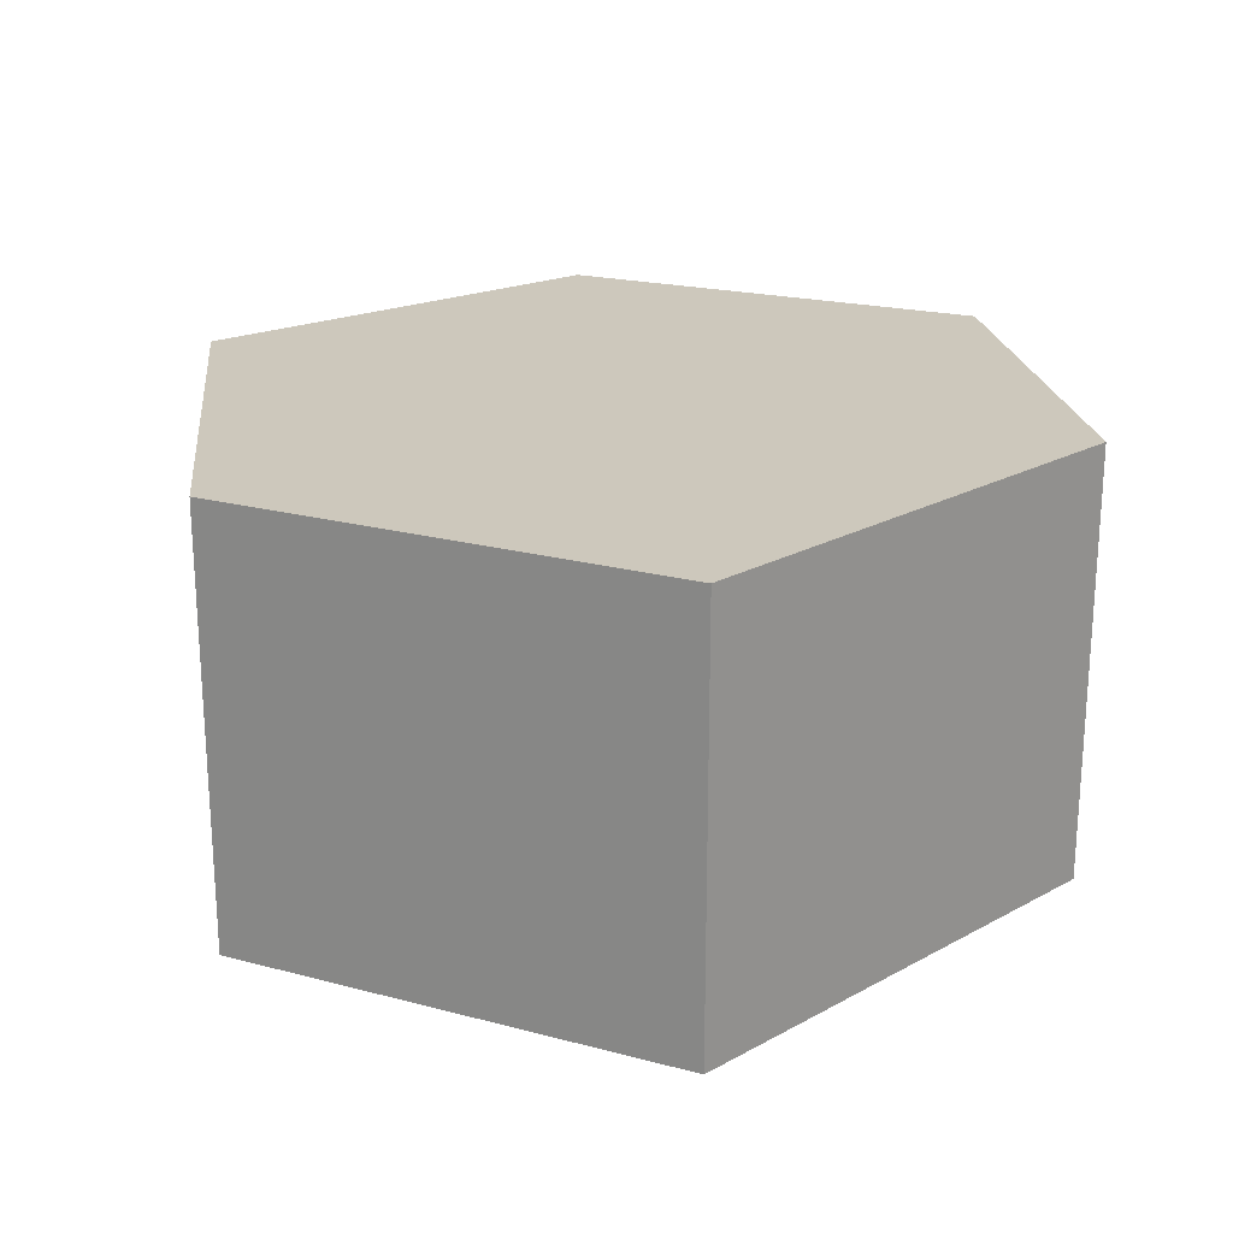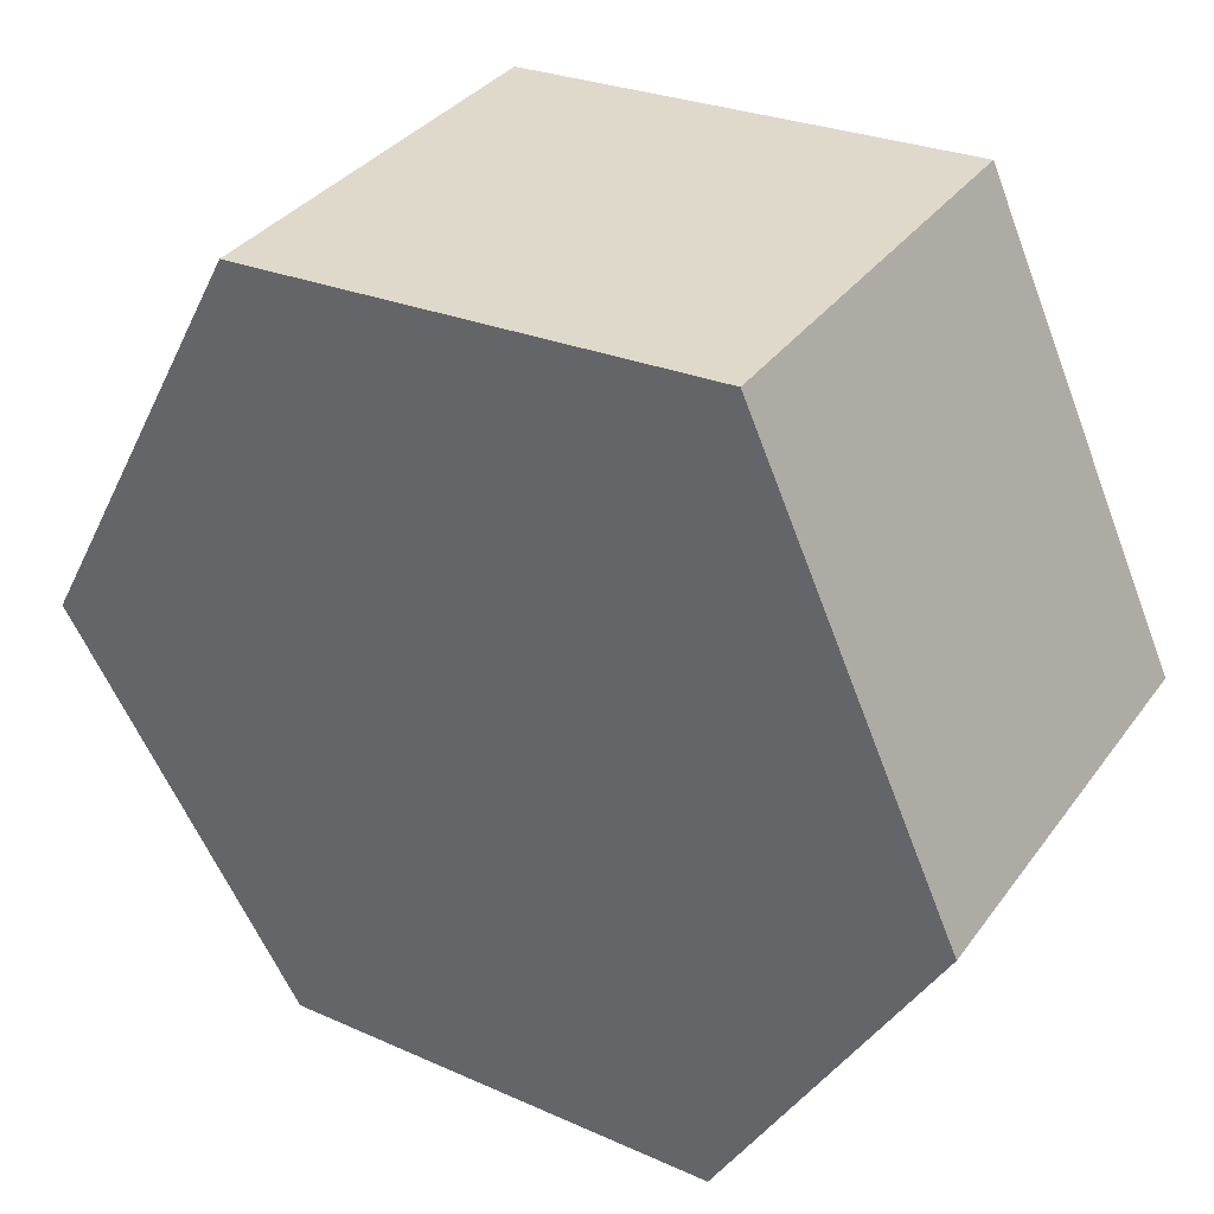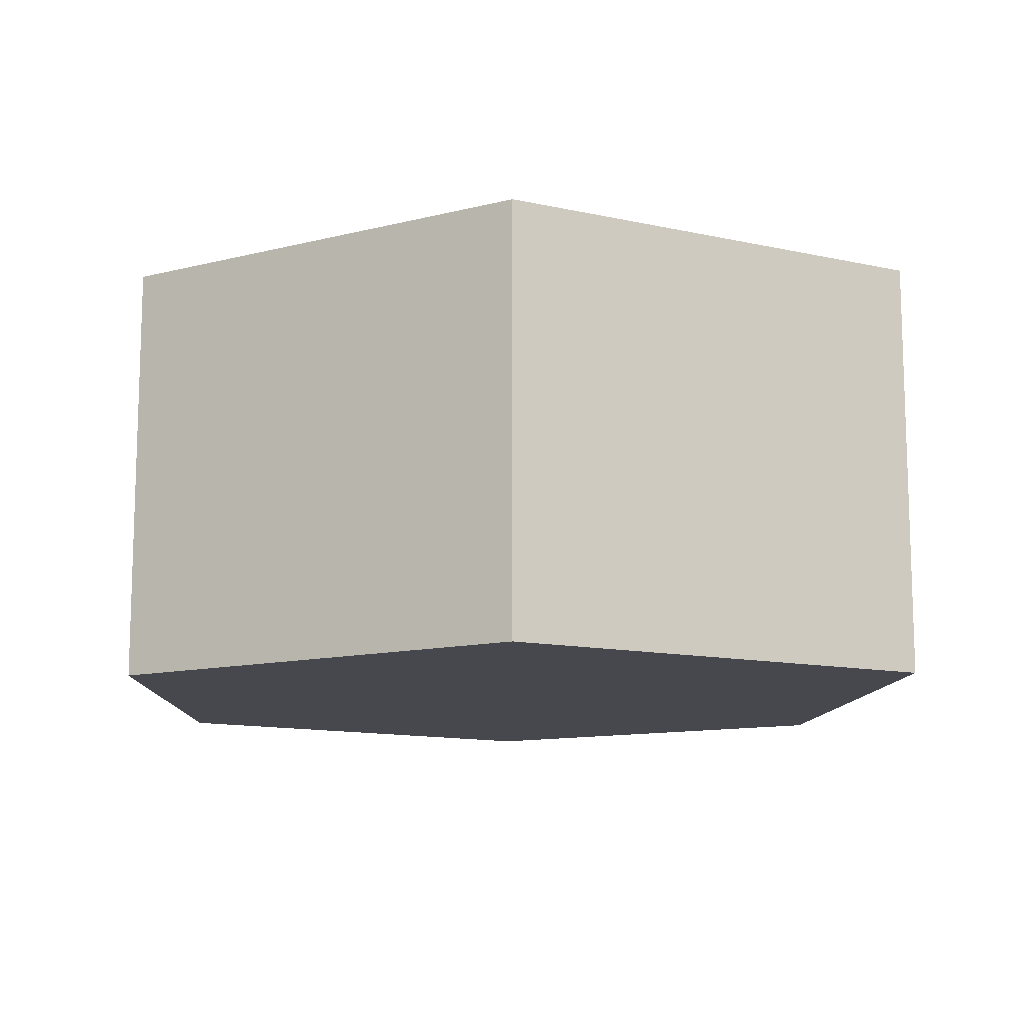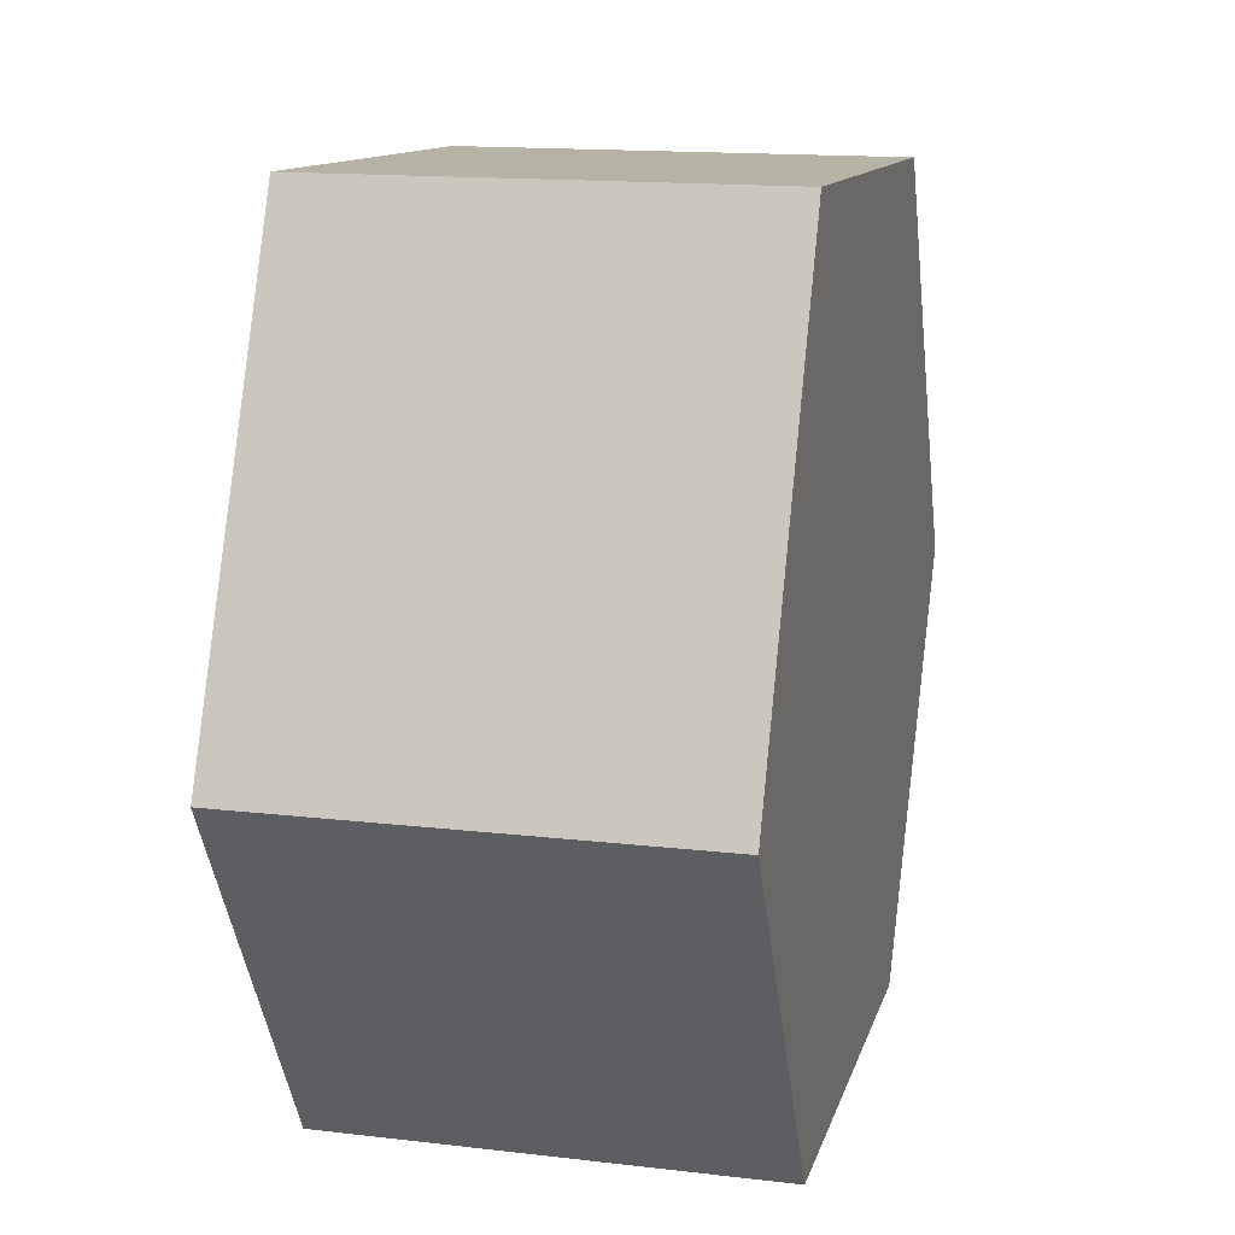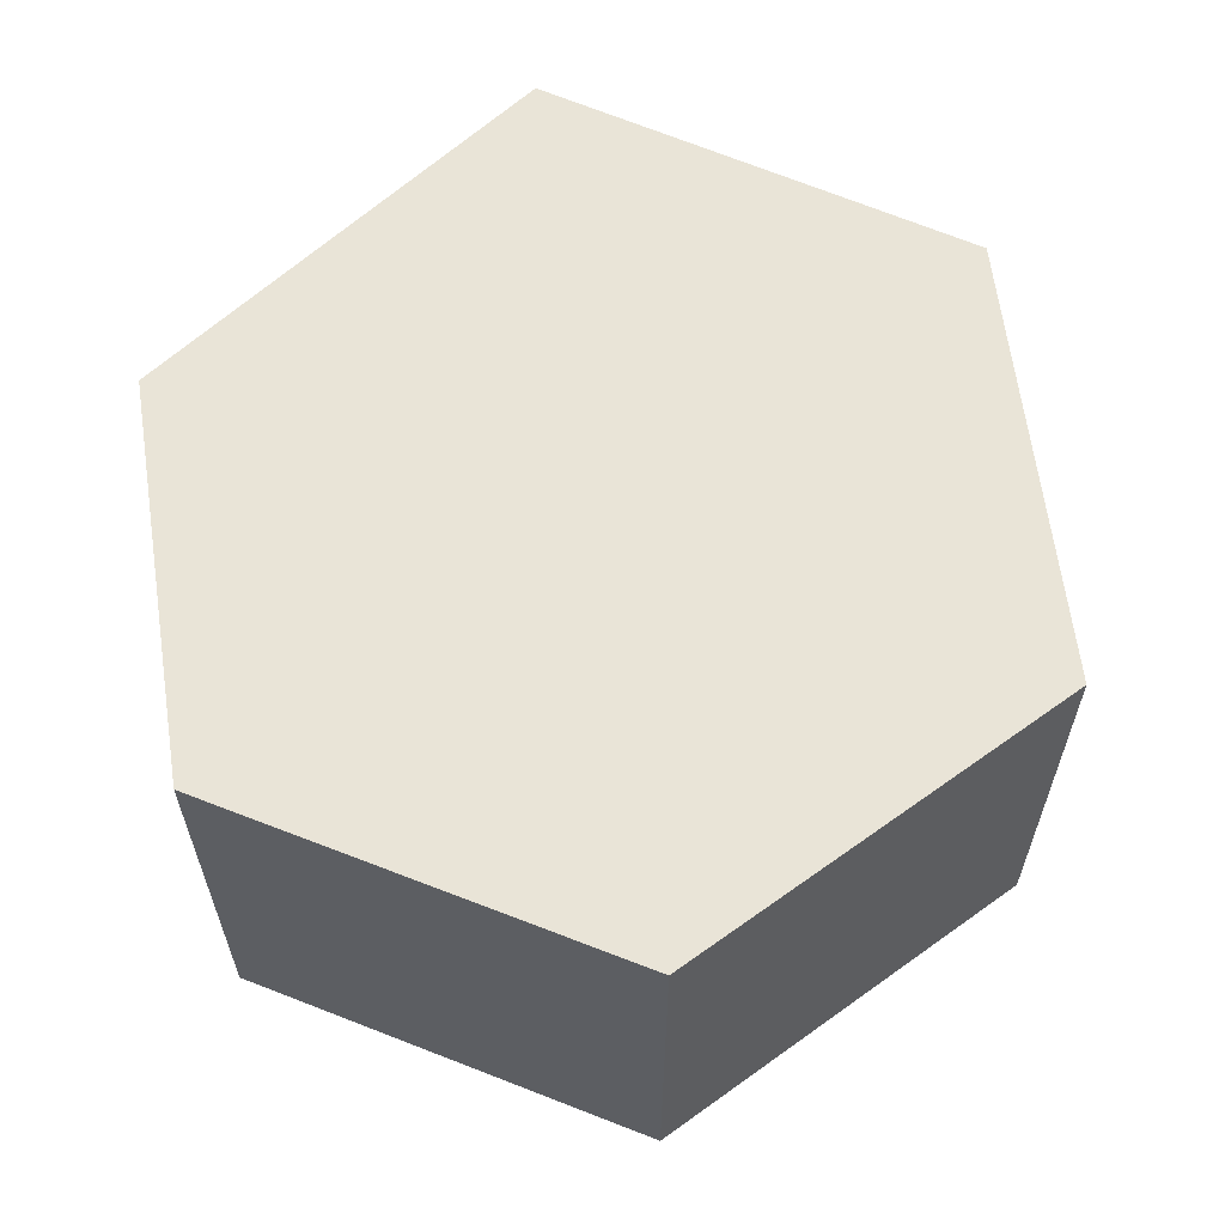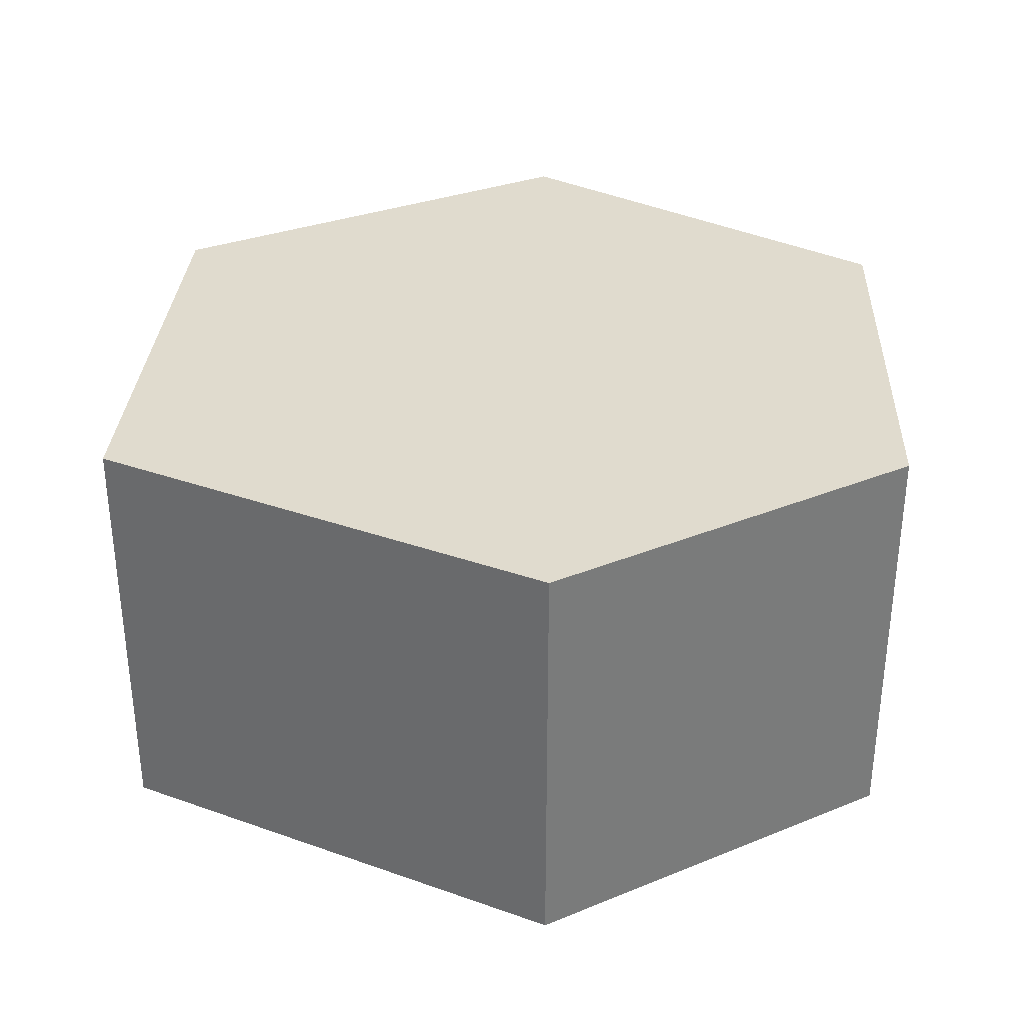
<metadata>
{"format":"obj","ext":"obj","renderer":"f3d","projection":"perspective","resolution":1024,"background":"white","views":[{"elev":22.1,"azim":22.0,"up":"+Y"},{"elev":34.7,"azim":31.0,"up":"+Z"},{"elev":-11.9,"azim":-30.8,"up":"+Y"},{"elev":14.9,"azim":104.2,"up":"+Z"},{"elev":60.9,"azim":-158.4,"up":"+Y"},{"elev":33.4,"azim":91.5,"up":"+Y"}]}
</metadata>
<code>
v  0 2.24 1.372e-16
v  3.519 2.24 -1.941
v  1.226 2.24 -1.95
v  1.134 2.24 2.125
v  4.619 2.24 -0.089
v  3.558 2.24 2.247
v  3.558 -1.376e-16 2.247
v  4.619 5.45e-18 -0.089
v  3.519 1.189e-16 -1.941
v  1.226 1.194e-16 -1.95
v  0 0 0
v  1.134 -1.301e-16 2.125
g defaultobject
f 1 2 3
f 2 1 4
f 2 4 5
f 5 4 6
f 7 5 6
f 5 7 8
f 8 2 5
f 2 8 9
f 9 3 2
f 3 9 10
f 10 1 3
f 1 10 11
f 11 4 1
f 4 11 12
f 12 6 4
f 6 12 7
f 8 10 9
f 10 8 7
f 10 7 11
f 11 7 12

</code>
